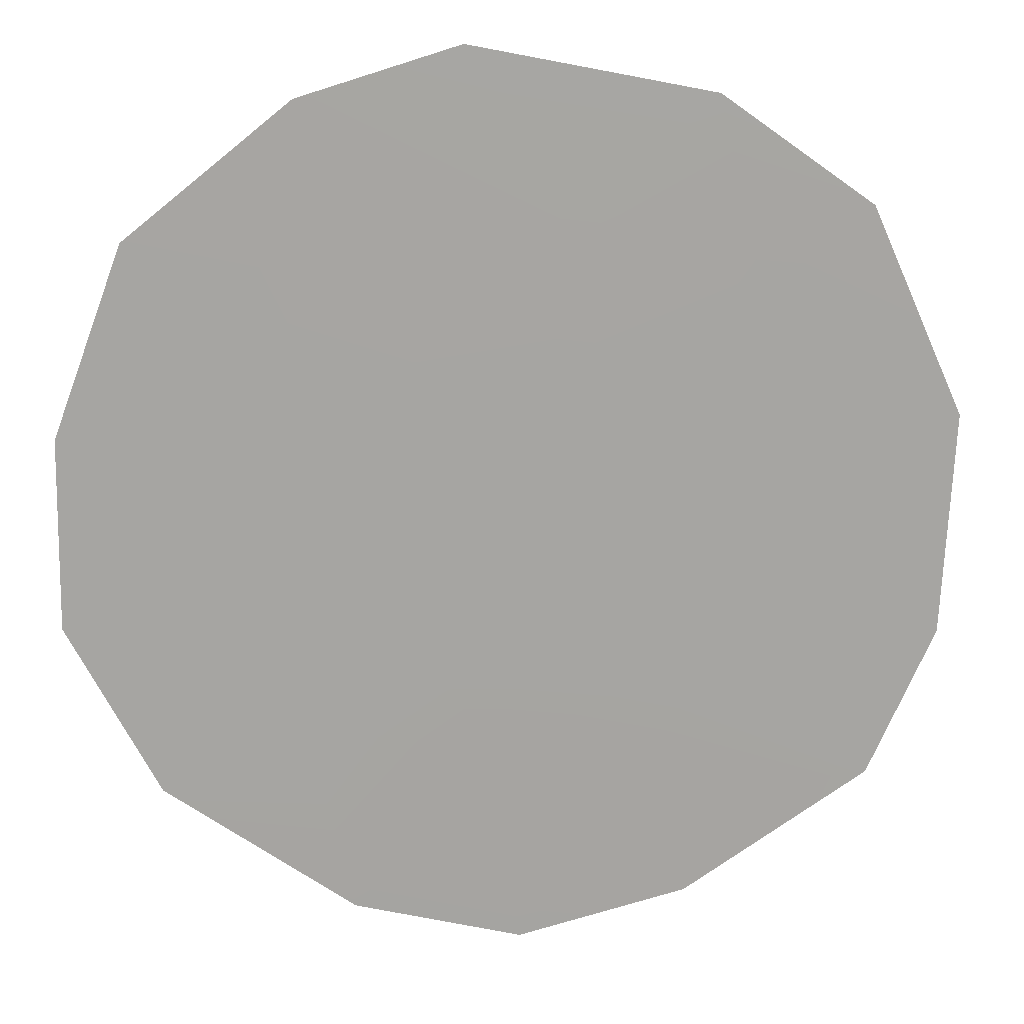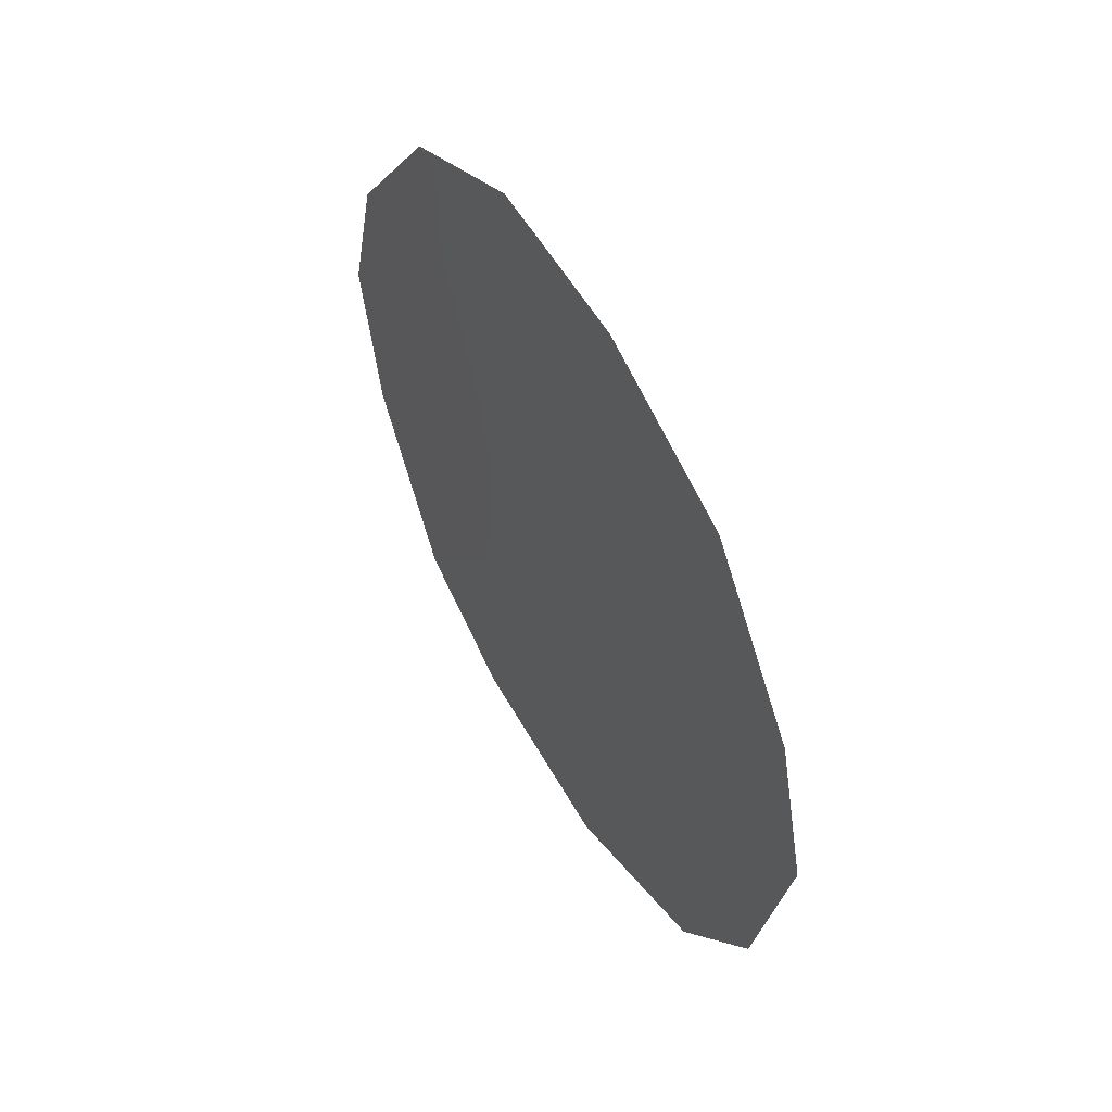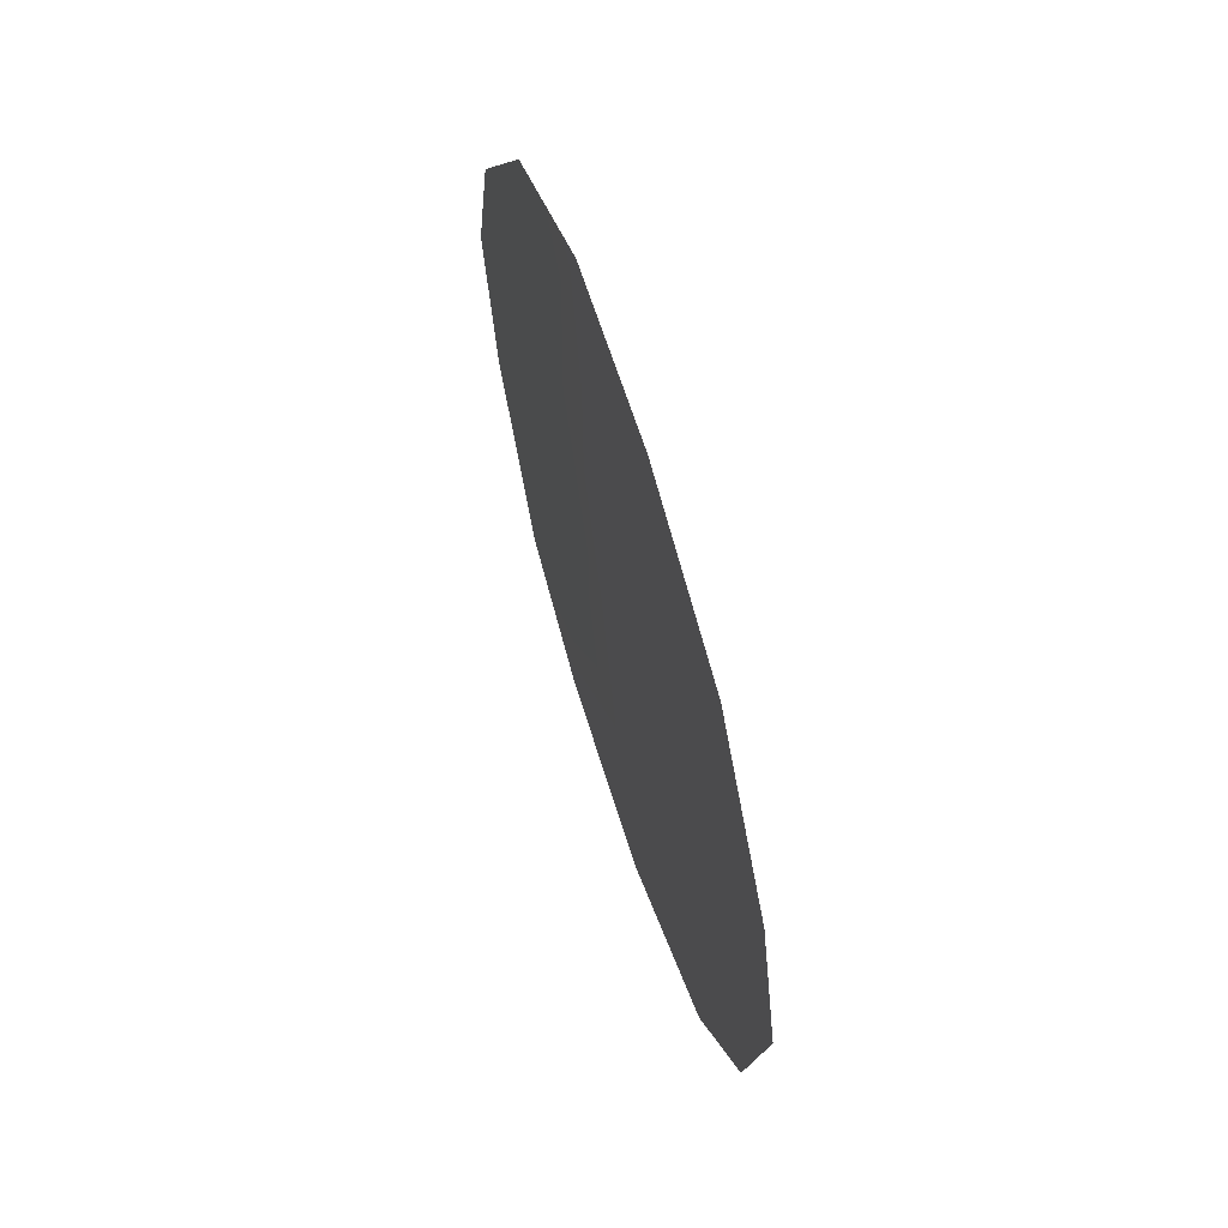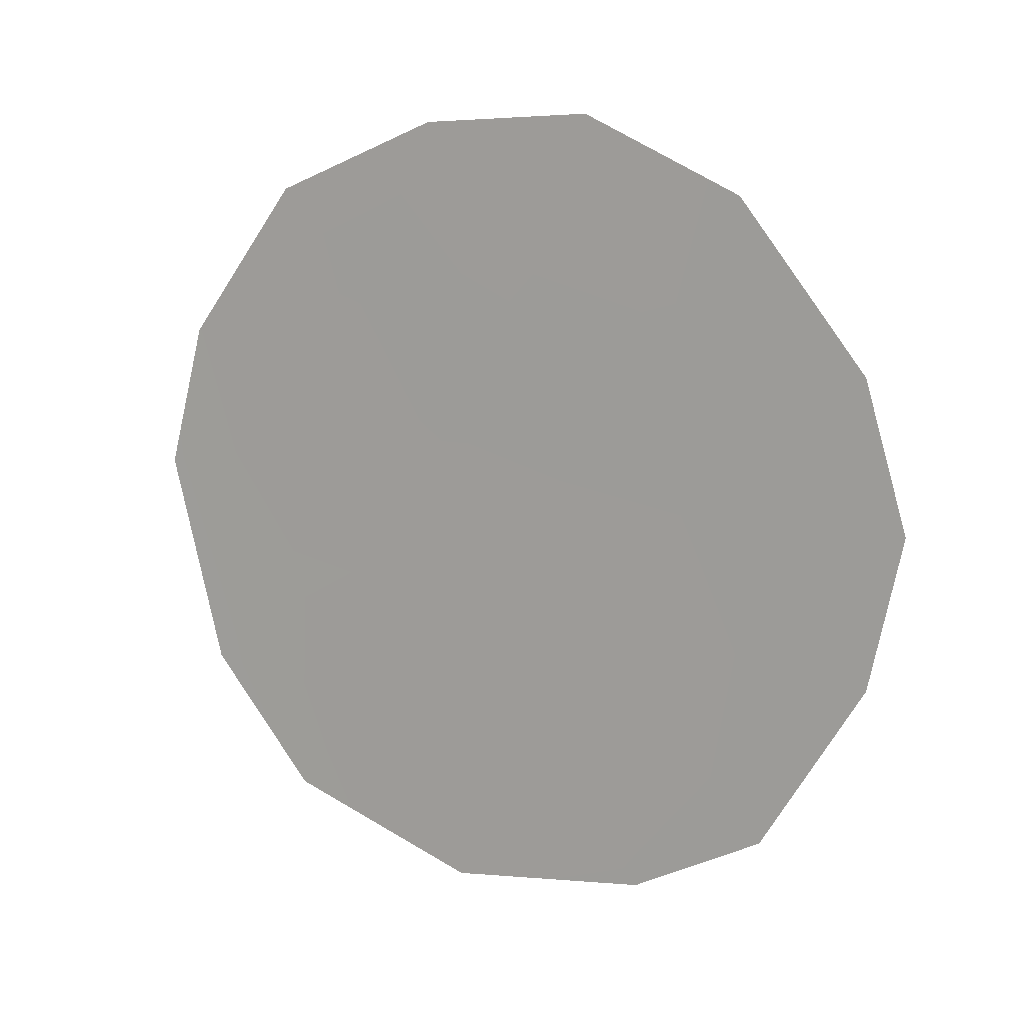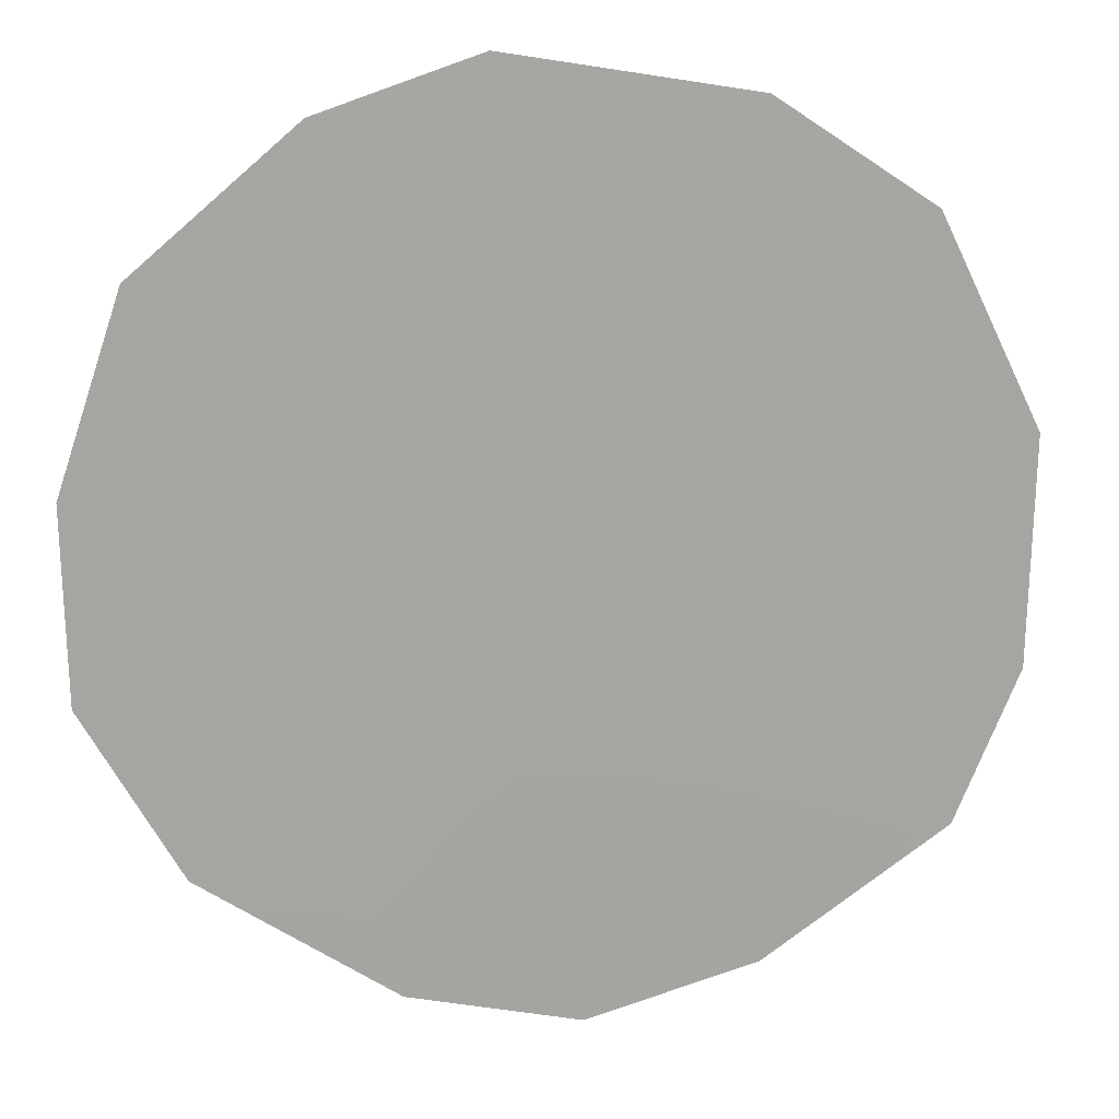
<metadata>
{"format":"obj","ext":"obj","renderer":"f3d","projection":"perspective","resolution":1024,"background":"white","views":[{"elev":51.7,"azim":-95.3,"up":"+Z"},{"elev":51.8,"azim":5.2,"up":"+Y"},{"elev":60.4,"azim":17.5,"up":"+Y"},{"elev":12.8,"azim":150.3,"up":"+Y"},{"elev":51.9,"azim":-98.5,"up":"+Z"}]}
</metadata>
<code>
v -68.84 9.297 66.61
v -69.23 7.743 66.02
v -66.29 8.283 70.24
v -68.12 10.85 67.67
v -66.37 4.184 70.04
v -69.59 2.105 65.4
v -69.24 10.98 66.07
v -70.45 2.872 64.17
v -71.09 8.277 63.35
v -71.36 6.585 62.93
v -67.04 2.696 69.06
v -68.25 7.49 67.43
v -70.55 5.284 64.07
v -67.63 8.937 68.33
v -67.03 10.03 69.22
v -66.97 5.386 69.21
v -67.16 7.011 68.98
v -71.13 4.828 63.22
v -70.17 6.72 64.65
v -68.28 1.86 67.27
v -66.03 6.63 70.56
v -70.27 10.14 64.58
v -67.54 3.819 68.38
v -68.9 6.05 66.48
v -67.88 5.525 67.92
v -69.64 4.544 65.37
v -68.63 4.001 66.81
v -69.94 8.643 65.01
f 15 3 14
f 16 5 23
f 14 3 17
f 21 17 3
f 1 12 2
f 16 17 21
f 26 8 13
f 18 13 8
f 19 10 9
f 20 6 27
f 6 26 27
f 26 6 8
f 21 5 16
f 7 28 22
f 4 1 7
f 2 28 1
f 27 23 20
f 23 11 20
f 23 5 11
f 24 26 19
f 19 2 24
f 28 9 22
f 9 28 19
f 17 16 25
f 25 12 17
f 17 12 14
f 25 24 12
f 24 2 12
f 13 18 10
f 23 27 25
f 19 13 10
f 15 14 4
f 26 24 27
f 14 12 1
f 14 1 4
f 19 26 13
f 23 25 16
f 25 27 24
f 28 7 1
f 28 2 19

</code>
